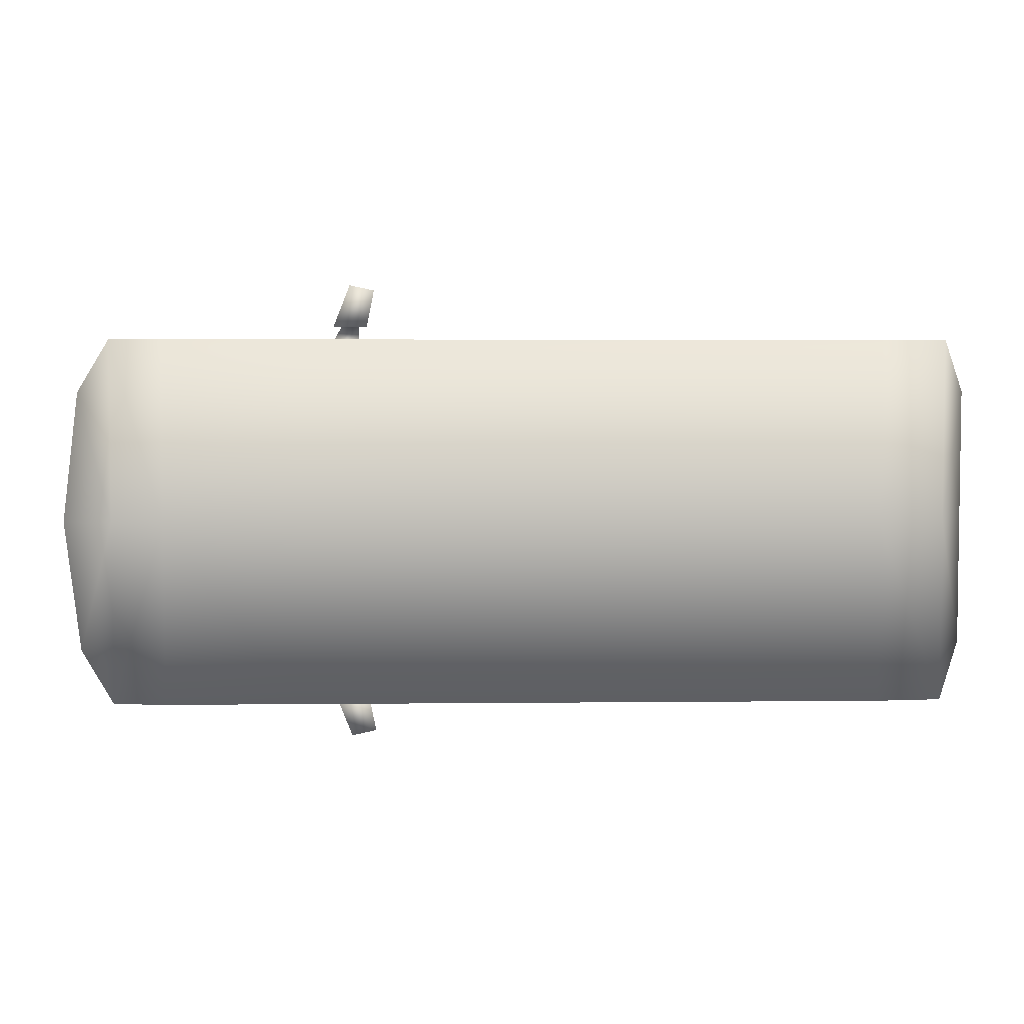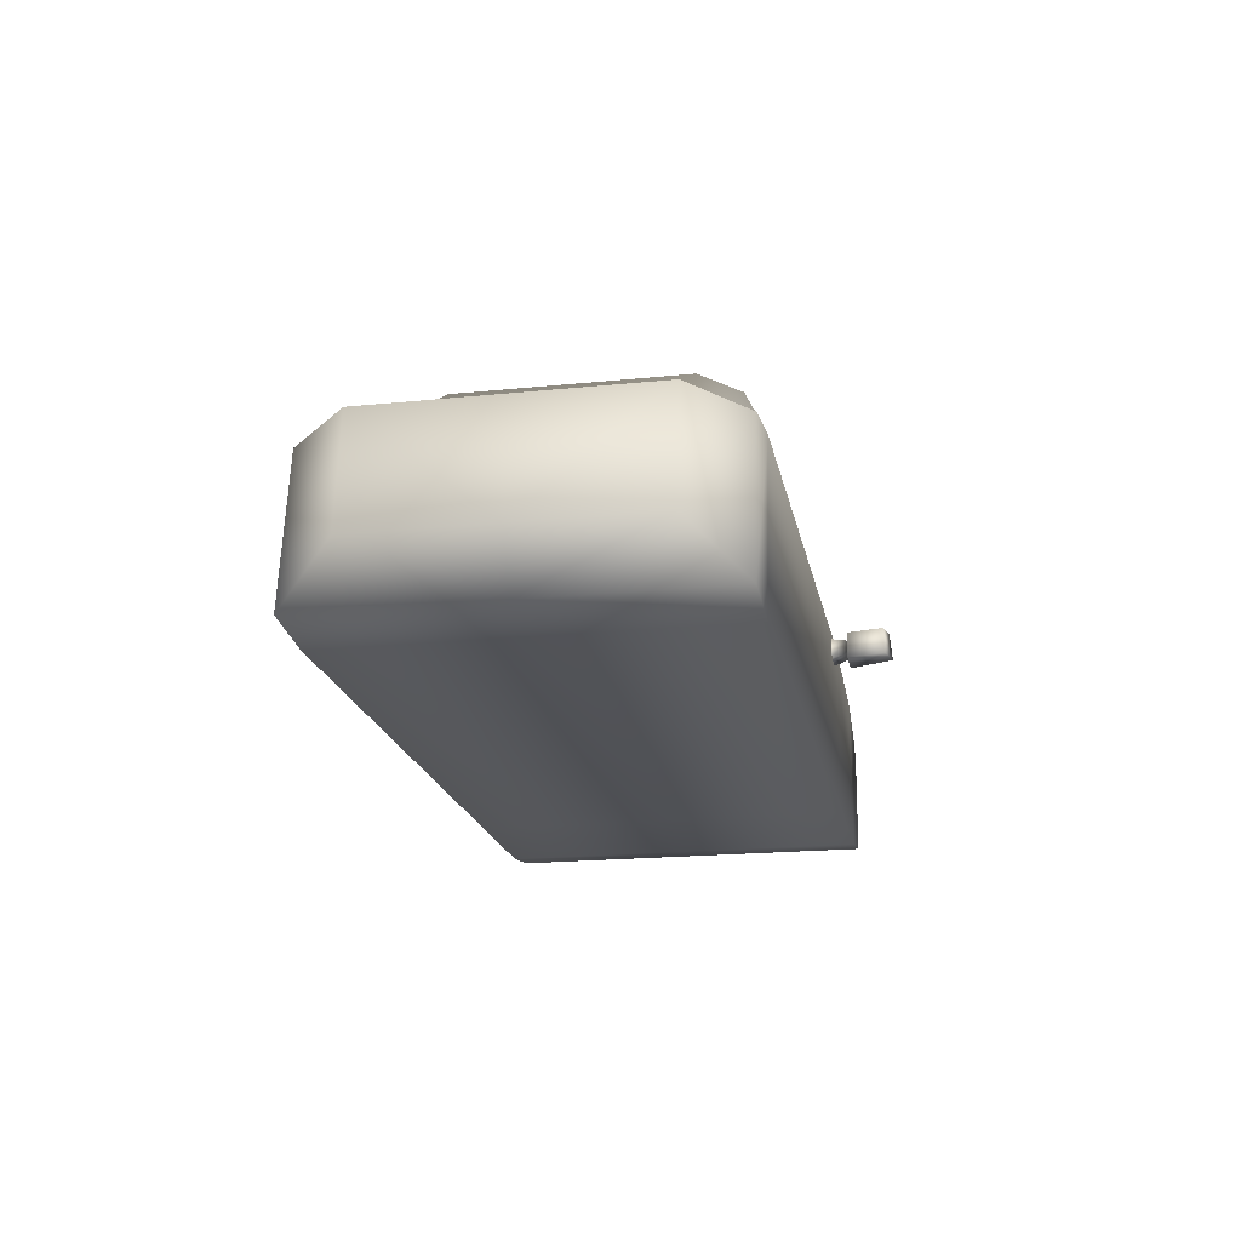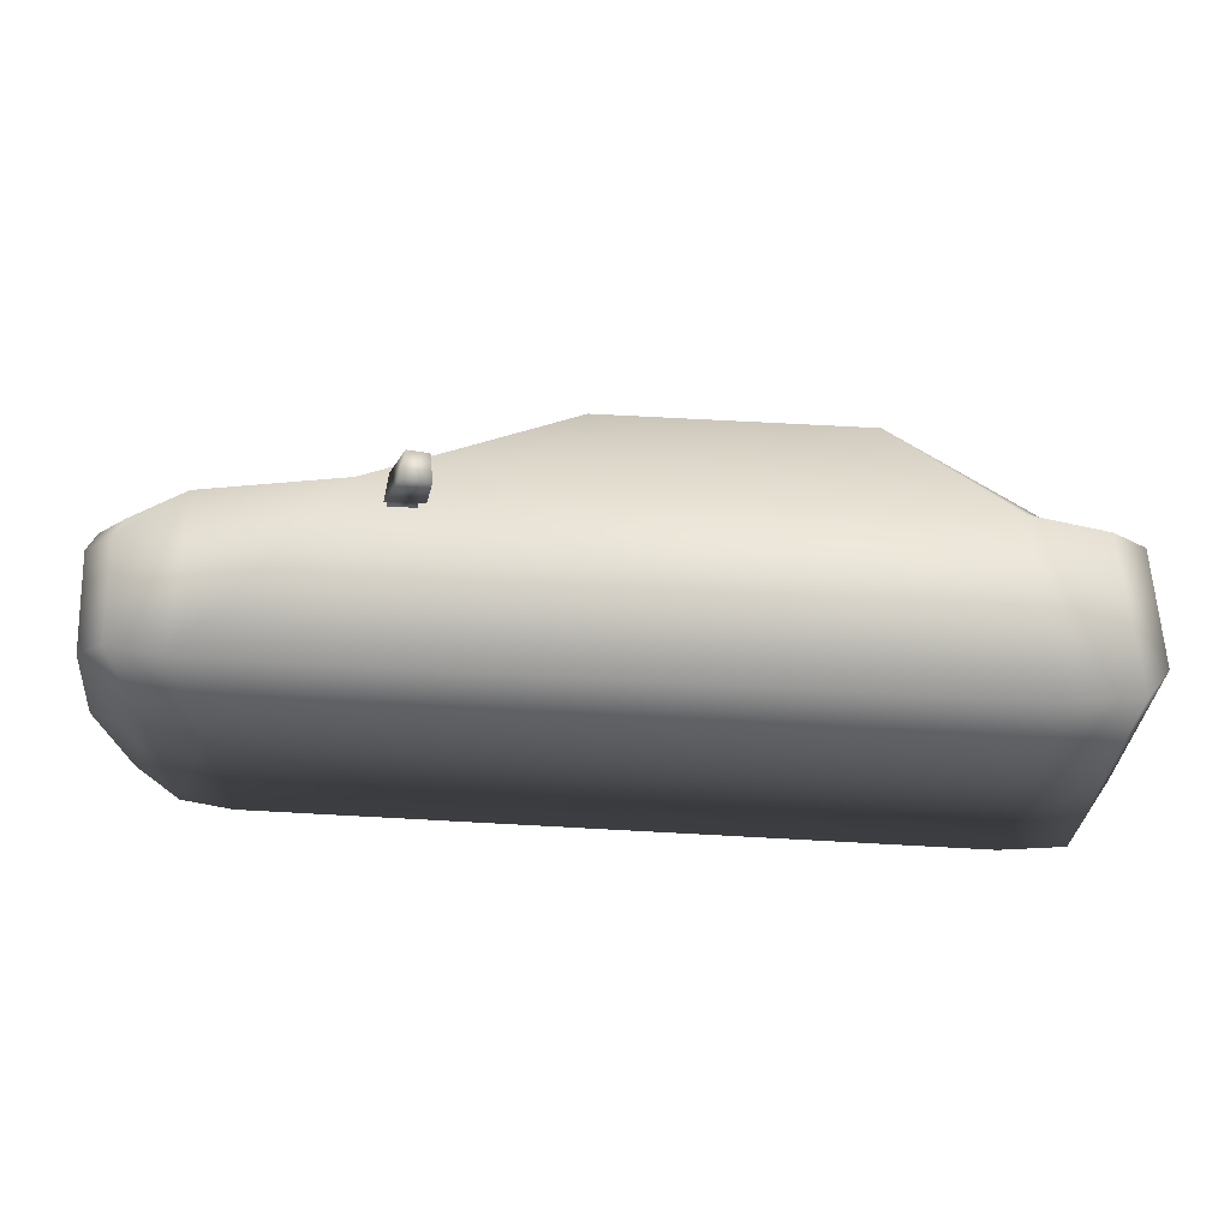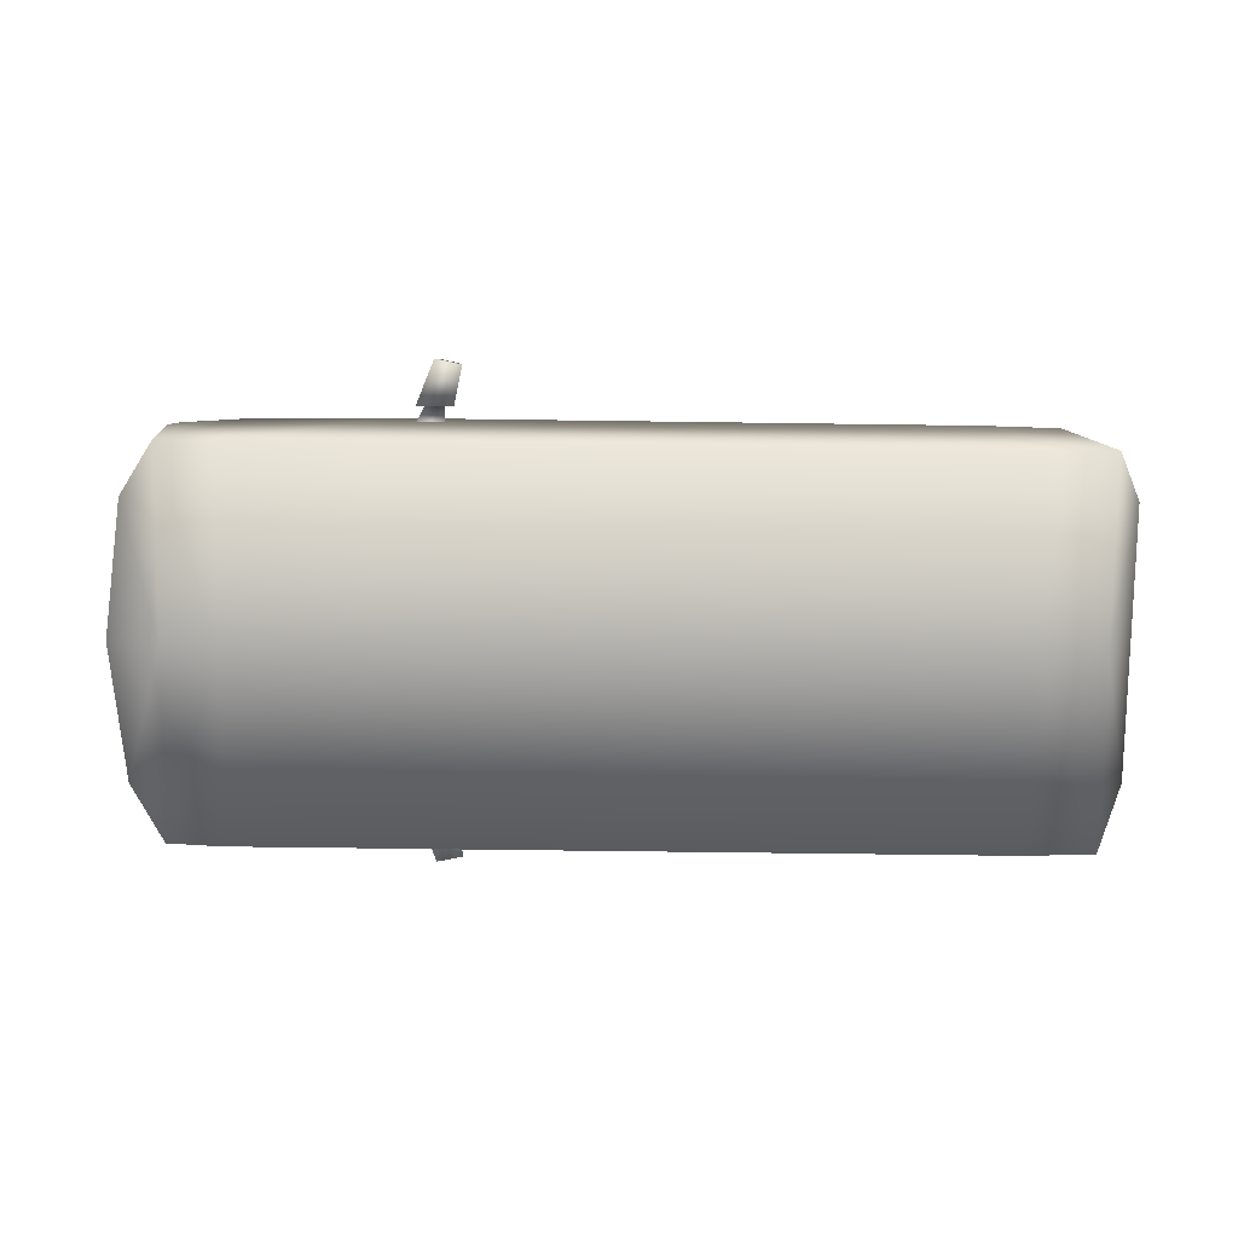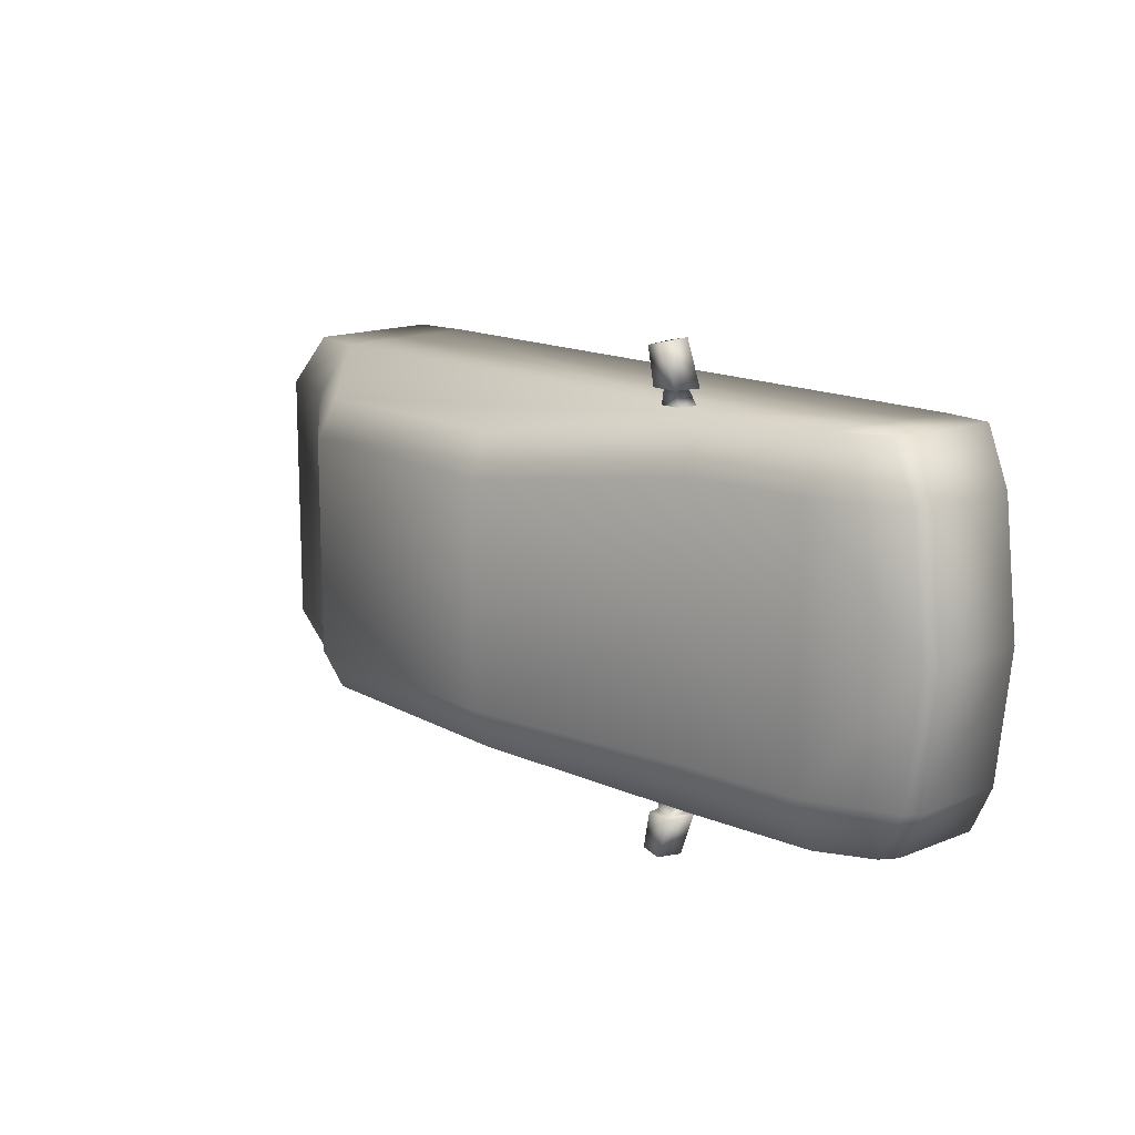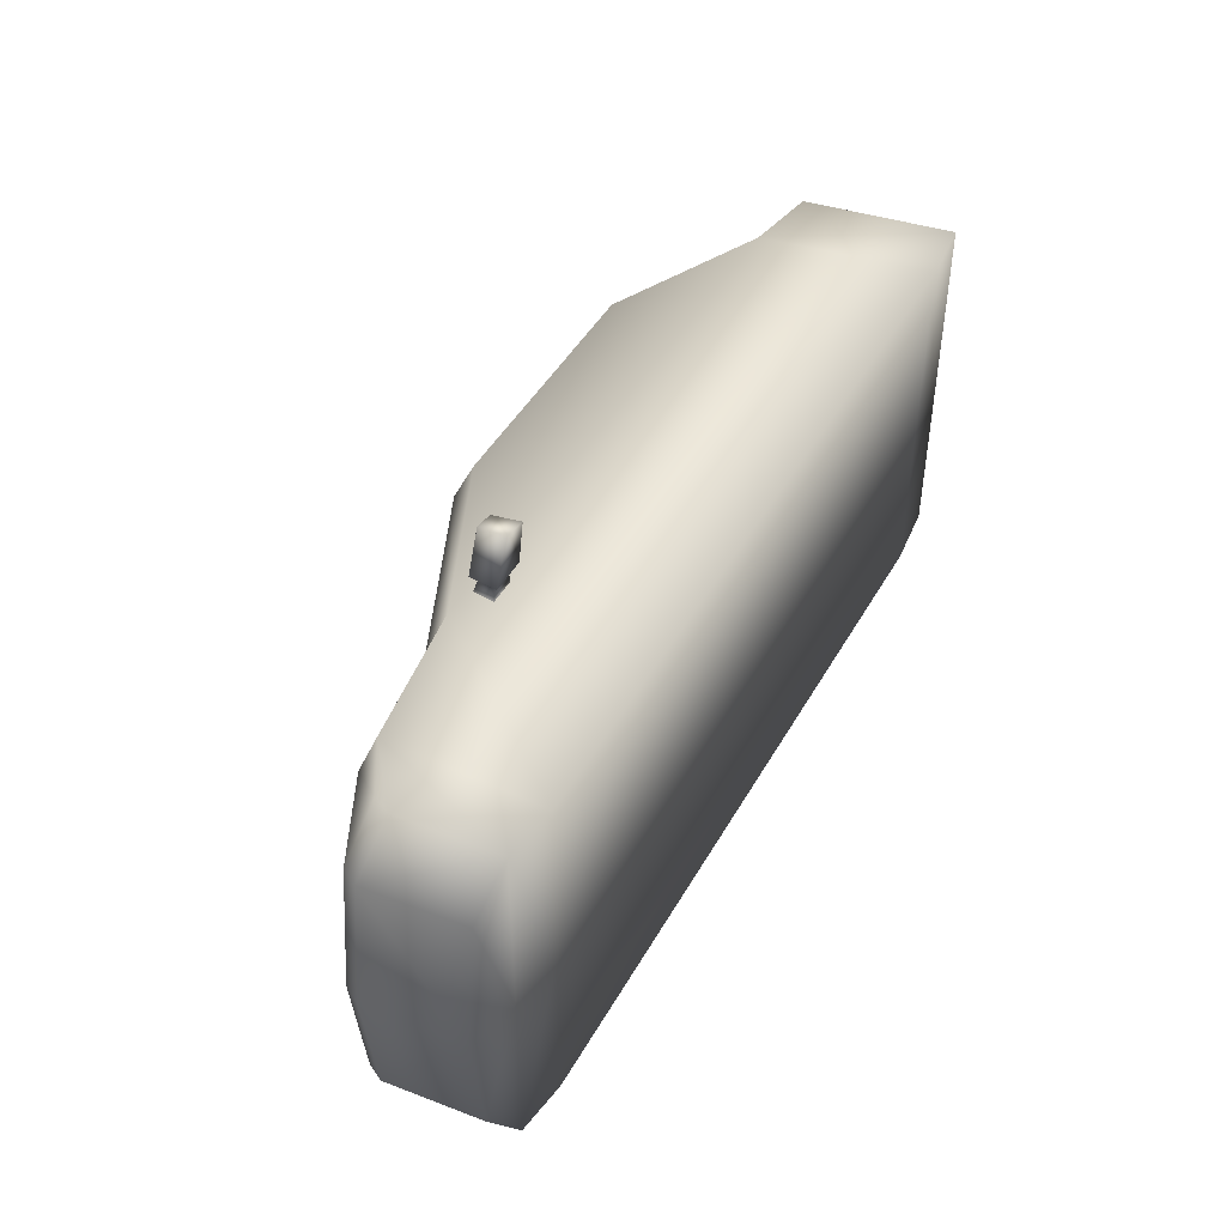
<metadata>
{"format":"obj","ext":"obj","renderer":"f3d","projection":"perspective","resolution":1024,"background":"white","views":[{"elev":4.5,"azim":-1.9,"up":"+Z"},{"elev":-19.3,"azim":100.8,"up":"+Y"},{"elev":65.7,"azim":3.2,"up":"+Z"},{"elev":-77.6,"azim":-0.7,"up":"+Y"},{"elev":13.6,"azim":-128.4,"up":"+Z"},{"elev":46.0,"azim":-61.8,"up":"+Z"}]}
</metadata>
<code>
g fcbg_wastland_001_car_01
v -0.5922 0.448 -0.6187
v -0.5383 0.448 -0.7548
v -0.5332 0.5331 -0.7469
v -0.5853 0.5331 -0.6187
v -0.4953 0.5331 -0.6187
v -0.4713 0.5331 -0.7336
v -0.5383 0.448 -0.7548
v -0.4581 0.448 -0.7377
v -0.4581 0.448 -0.7377
v -0.482 0.448 -0.6187
v -0.482 0.448 -0.6187
v -0.4581 0.448 -0.7377
v -0.5383 0.448 -0.7548
v -0.5922 0.448 -0.6187
v -0.5672 0.4679 -0.6187
v -0.5085 0.4679 -0.6187
v -0.5635 0.5132 -0.6187
v -0.4953 0.5331 -0.6187
v -0.5853 0.5331 -0.6187
v -0.5156 0.5132 -0.6187
v -0.5085 0.4679 -0.6187
v -0.5939 0.4577 -0.5655
v -0.5086 0.4577 -0.5655
v -0.5672 0.4679 -0.6187
v -0.5885 0.5235 -0.5656
v -0.5635 0.5132 -0.6187
v -0.5635 0.5132 -0.6187
v -0.5189 0.5235 -0.5656
v -0.5885 0.5235 -0.5656
v -0.5156 0.5132 -0.6187
v -0.5086 0.4577 -0.5655
v -0.5085 0.4679 -0.6187
v -0.5922 0.448 0.6187
v -0.5332 0.5331 0.7469
v -0.5383 0.448 0.7548
v -0.5853 0.5331 0.6187
v -0.4953 0.5331 0.6187
v -0.4713 0.5331 0.7336
v -0.5383 0.448 0.7548
v -0.4581 0.448 0.7377
v -0.4581 0.448 0.7377
v -0.482 0.448 0.6187
v -0.482 0.448 0.6187
v -0.5383 0.448 0.7548
v -0.4581 0.448 0.7377
v -0.5922 0.448 0.6187
v -0.5672 0.4679 0.6187
v -0.5085 0.4679 0.6187
v -0.5635 0.5132 0.6187
v -0.4953 0.5331 0.6187
v -0.5853 0.5331 0.6187
v -0.5156 0.5132 0.6187
v -0.5085 0.4679 0.6187
v -0.5086 0.4577 0.5655
v -0.5939 0.4577 0.5655
v -0.5672 0.4679 0.6187
v -0.5885 0.5235 0.5656
v -0.5635 0.5132 0.6187
v -0.5635 0.5132 0.6187
v -0.5885 0.5235 0.5656
v -0.5189 0.5235 0.5656
v -0.5156 0.5132 0.6187
v -0.5086 0.4577 0.5655
v -0.5085 0.4679 0.6187
v -1.265 0.03113 0.001068
v -1.265 0.03112 -0.5692
v -1.37 0.06899 -0.4055
v -1.101 0.008727 0.001068
v -1.419 0.06899 0.001068
v -1.37 0.06899 0.4076
v -1.265 0.03113 0.5714
v -1.101 0.008725 -0.5692
v -1.101 0.008727 0.5714
v -0.6793 0.008725 -0.5692
v -0.6793 0.008727 0.5714
v -0.6793 0.008727 0.001068
v 1.144 0.008725 -0.5692
v 1.144 0.008727 0.5714
v 1.144 0.008727 0.001068
v 1.348 0.03034 -0.5692
v 1.348 0.03034 0.5714
v 1.348 0.03034 0.001068
v 1.443 0.1842 -0.4055
v 1.443 0.1842 0.4076
v 1.443 0.1842 0.001068
v -1.265 0.03112 -0.5692
v -1.394 0.3676 -0.4055
v -1.37 0.06899 -0.4055
v -1.419 0.06899 0.001068
v -1.284 0.3336 -0.5692
v -1.101 0.4778 -0.5692
v -1.101 0.008725 -0.5692
v -0.6794 0.5398 -0.5692
v -0.6793 0.008725 -0.5692
v 1.144 0.008725 -0.5692
v -1.256 0.3861 -0.5692
v 1.054 0.527 -0.5692
v 1.348 0.03034 -0.5692
v 1.276 0.4877 -0.5692
v 1.443 0.1842 -0.4055
v 1.396 0.5301 -0.4055
v 1.443 0.1842 0.001068
v -1.365 0.4176 -0.4055
v -1.101 0.5456 -0.4055
v -1.443 0.3676 0.001068
v -0.7025 0.6019 -0.4055
v -0.7025 0.6019 0.001068
v -1.414 0.4176 0.001068
v -1.394 0.3676 0.4076
v -1.37 0.06899 0.4076
v -1.265 0.03113 0.5714
v -0.1071 0.8768 -0.3406
v -1.101 0.5456 0.001067
v -1.365 0.4176 0.4076
v -1.101 0.5456 0.4076
v -1.256 0.3861 0.5714
v -1.284 0.3336 0.5714
v -1.101 0.4778 0.5714
v -1.101 0.008727 0.5714
v -0.6794 0.5398 0.5714
v -0.6793 0.008727 0.5714
v 1.144 0.008727 0.5714
v -0.7025 0.6019 0.4076
v -0.1071 0.8768 0.3427
v 1.054 0.527 0.5714
v 1.348 0.03034 0.5714
v -0.1071 0.8768 0.001068
v 1.276 0.4877 0.5714
v 1.443 0.1842 0.4076
v 1.396 0.5301 0.4076
v 1.396 0.5301 0.001068
v 1.147 0.588 0.4076
v 0.6898 0.8169 0.4687
v 1.147 0.588 -0.4055
v -0.09357 0.8169 0.4687
v 0.7031 0.8768 0.3427
v 1.147 0.588 0.001068
v 0.7031 0.8768 0.001068
v 0.7031 0.8768 -0.3406
v 0.6898 0.8169 -0.4666
v -0.09357 0.8169 -0.4666
g fcbg_wastland_001_car_01_0
f 3 2 1
f 4 3 1
f 4 5 3
f 5 6 3
f 3 6 7
f 6 8 7
f 6 5 9
f 5 10 9
f 13 12 11
f 14 13 11
f 15 14 11
f 16 15 11
f 15 17 14
f 16 11 18
f 17 19 14
f 20 16 18
f 20 18 19
f 17 20 19
f 23 22 21
f 22 24 21
f 22 25 24
f 25 26 24
f 29 28 27
f 28 30 27
f 28 31 30
f 31 32 30
f 35 34 33
f 34 36 33
f 37 36 34
f 38 37 34
f 38 34 39
f 40 38 39
f 37 38 41
f 42 37 41
f 45 44 43
f 44 46 43
f 46 47 43
f 47 48 43
f 49 47 46
f 43 48 50
f 51 49 46
f 48 52 50
f 52 49 51
f 50 52 51
f 55 54 53
f 56 55 53
f 57 55 56
f 58 57 56
f 61 60 59
f 62 61 59
f 63 61 62
f 64 63 62
f 67 66 65
f 65 66 68
f 69 67 65
f 69 65 70
f 65 71 70
f 65 68 71
f 66 72 68
f 68 73 71
f 72 74 68
f 73 68 75
f 74 76 68
f 68 76 75
f 74 77 76
f 75 76 78
f 77 79 76
f 76 79 78
f 77 80 79
f 78 79 81
f 80 82 79
f 79 82 81
f 80 83 82
f 81 82 84
f 83 85 82
f 82 85 84
f 88 87 86
f 87 88 89
f 87 90 86
f 86 90 91
f 86 91 92
f 92 91 93
f 94 92 93
f 95 94 93
f 96 90 87
f 90 96 91
f 97 95 93
f 98 95 97
f 99 98 97
f 98 99 100
f 99 101 100
f 99 97 101
f 100 101 102
f 103 96 87
f 104 91 96
f 103 104 96
f 103 87 105
f 105 87 89
f 106 93 91
f 104 106 91
f 106 104 107
f 104 103 108
f 108 103 105
f 105 89 109
f 89 110 109
f 109 110 111
f 106 112 93
f 112 106 107
f 104 113 107
f 113 104 108
f 114 108 105
f 109 114 105
f 113 108 115
f 108 114 115
f 107 113 115
f 116 114 109
f 115 114 116
f 117 109 111
f 117 116 109
f 111 118 117
f 118 116 117
f 118 115 116
f 118 111 119
f 120 118 119
f 121 120 119
f 121 122 120
f 123 115 118
f 123 107 115
f 120 123 118
f 107 123 124
f 124 123 120
f 122 125 120
f 122 126 125
f 127 107 124
f 127 112 107
f 126 128 125
f 128 126 129
f 130 128 129
f 125 128 130
f 129 102 130
f 102 131 130
f 101 131 102
f 132 125 130
f 130 131 132
f 125 133 120
f 133 125 132
f 101 134 131
f 97 134 101
f 133 135 120
f 135 124 120
f 135 133 136
f 136 133 132
f 124 135 136
f 131 137 132
f 132 137 136
f 134 137 131
f 136 138 124
f 137 138 136
f 138 127 124
f 112 127 138
f 139 138 137
f 134 139 137
f 139 112 138
f 97 140 134
f 140 139 134
f 140 97 93
f 141 112 139
f 112 141 93
f 141 140 93
f 140 141 139

</code>
